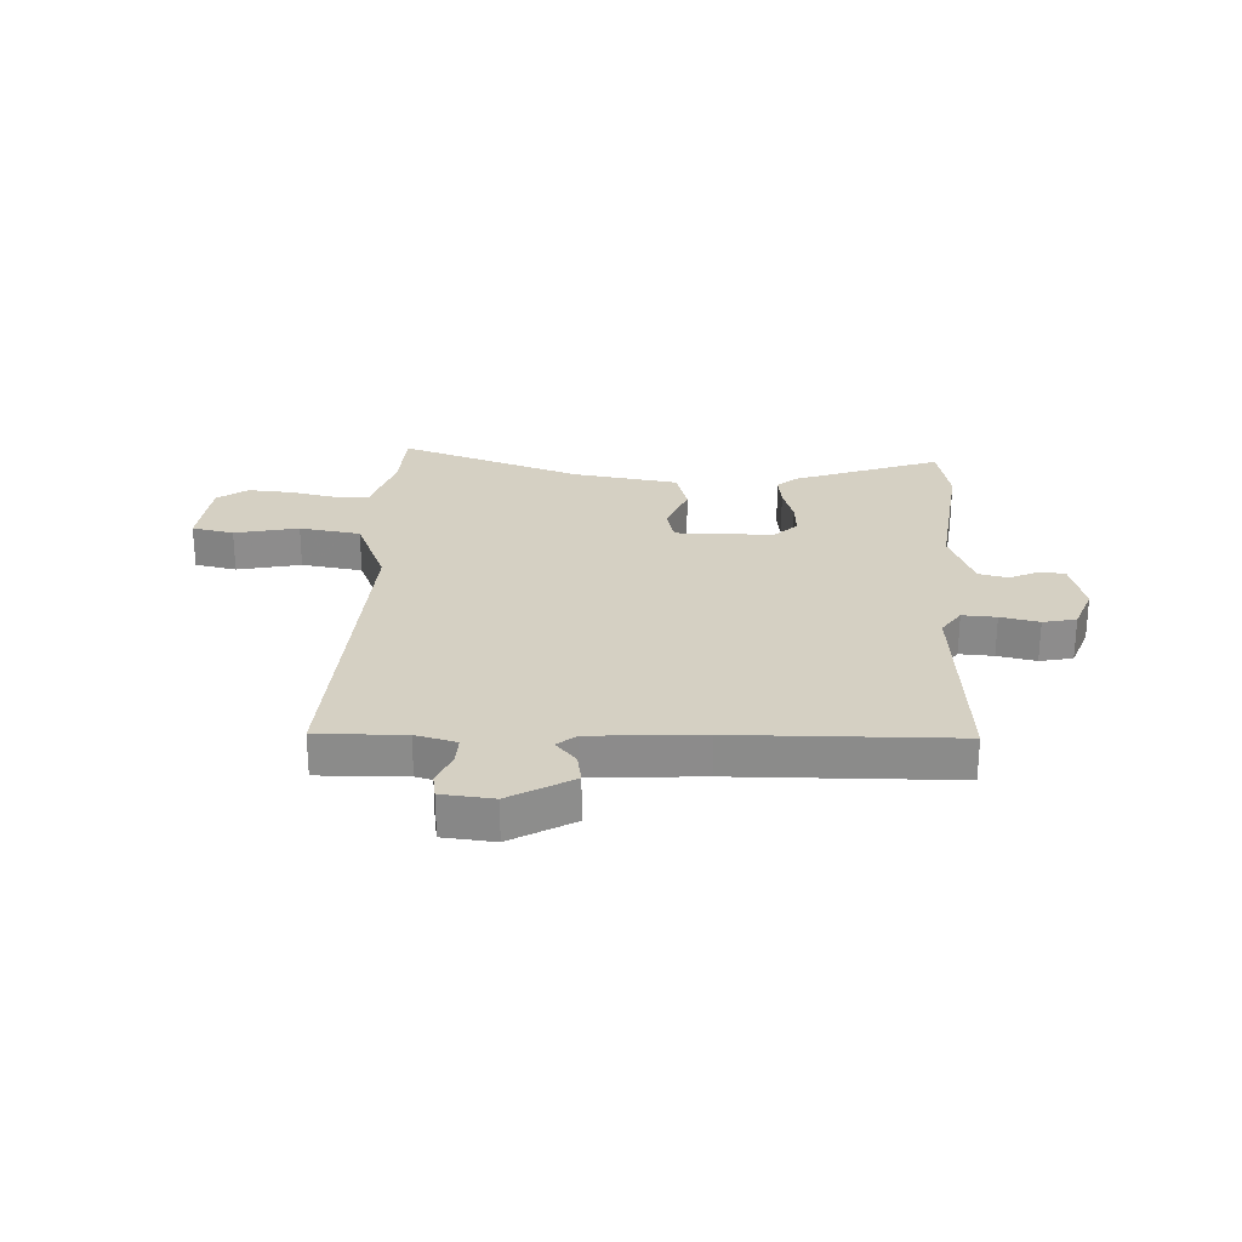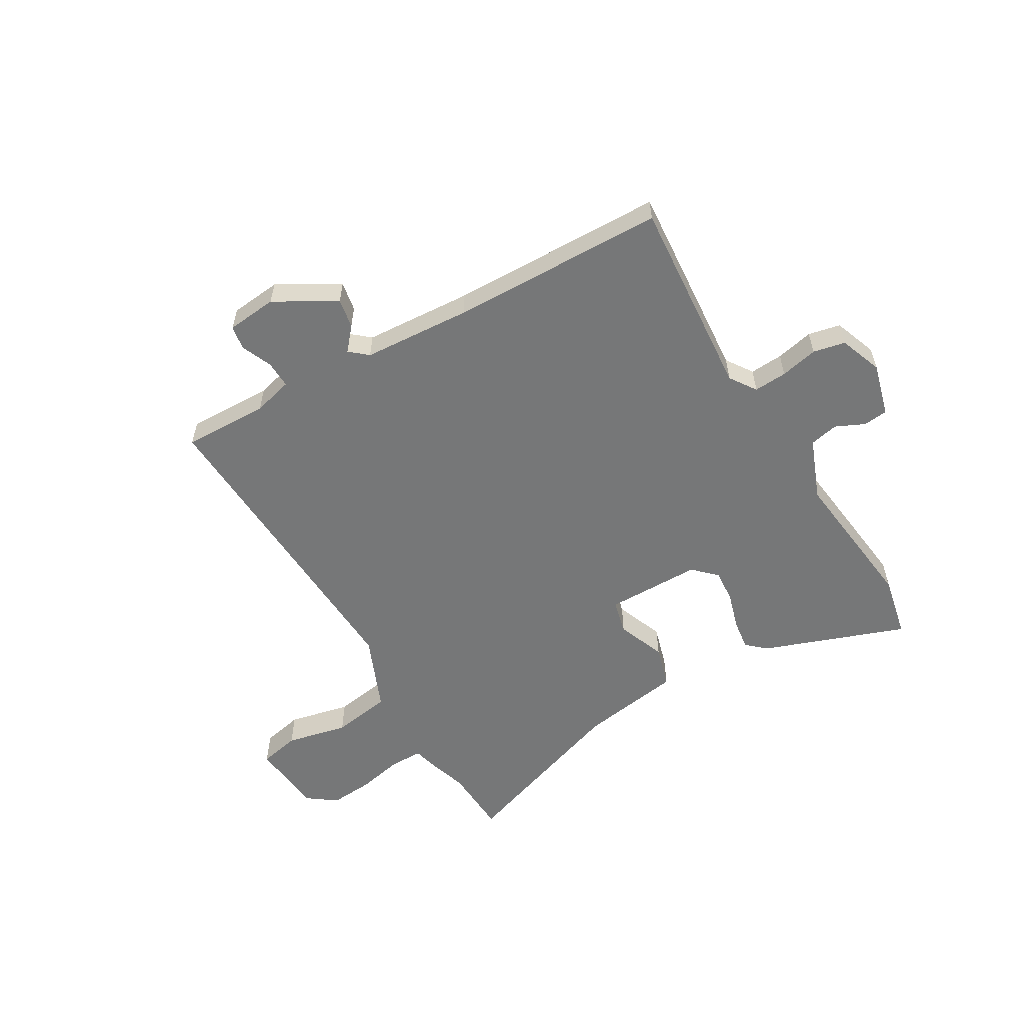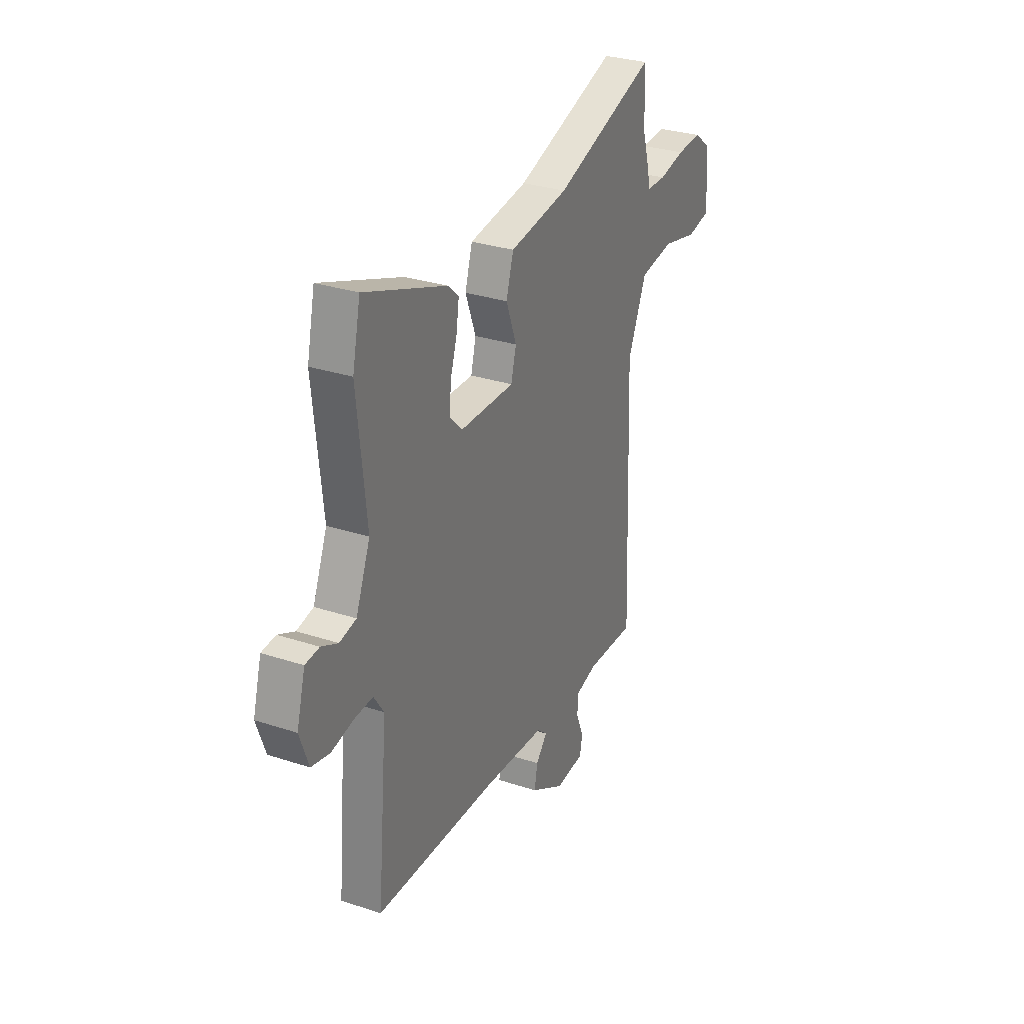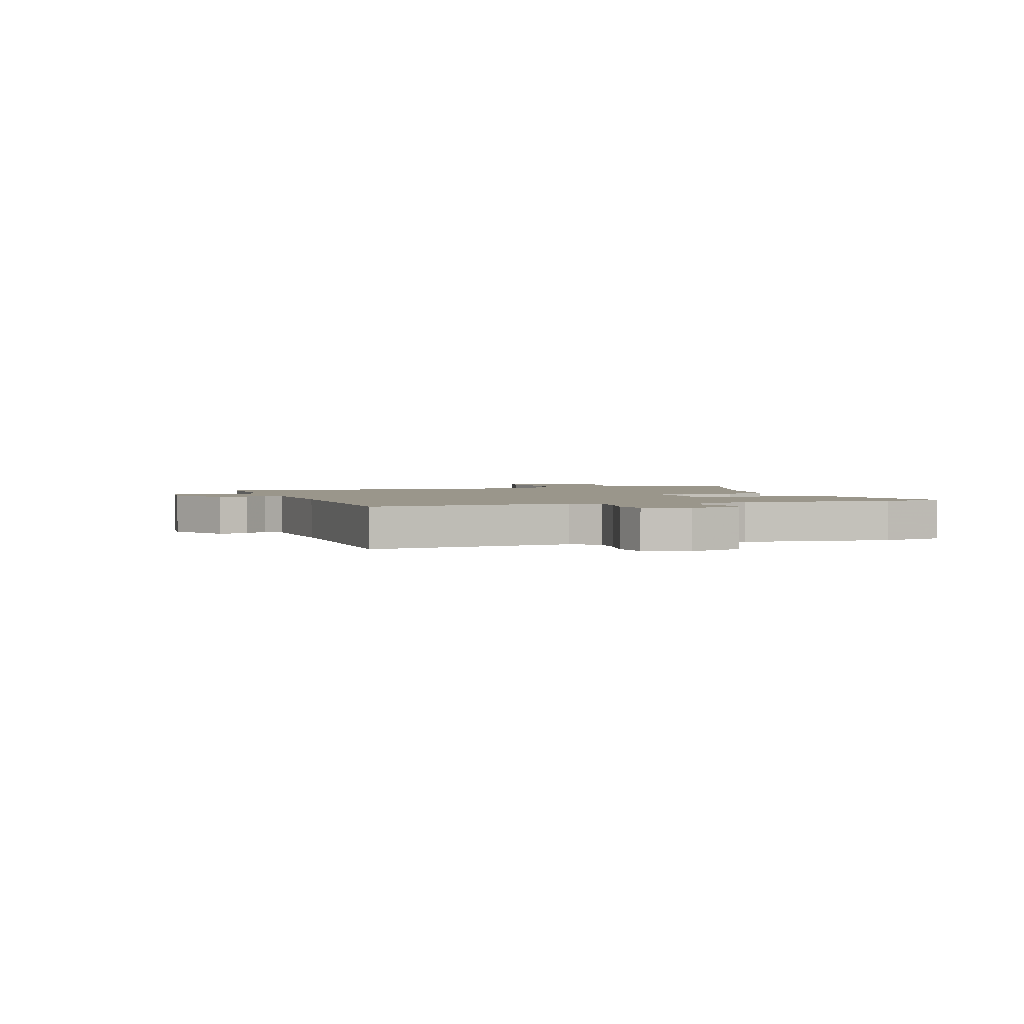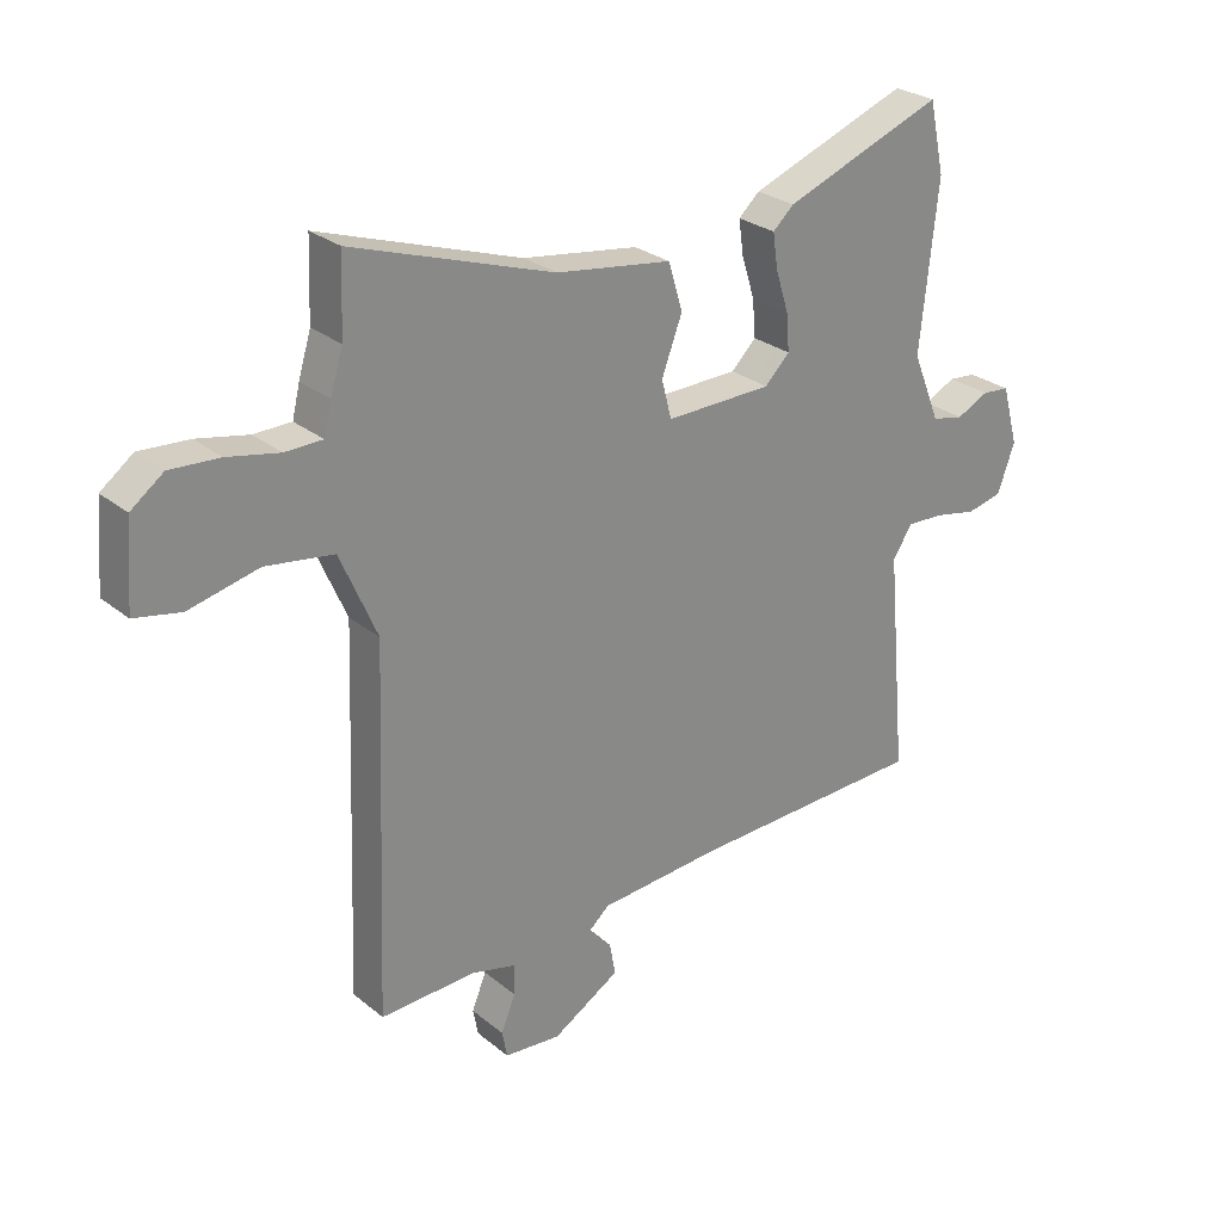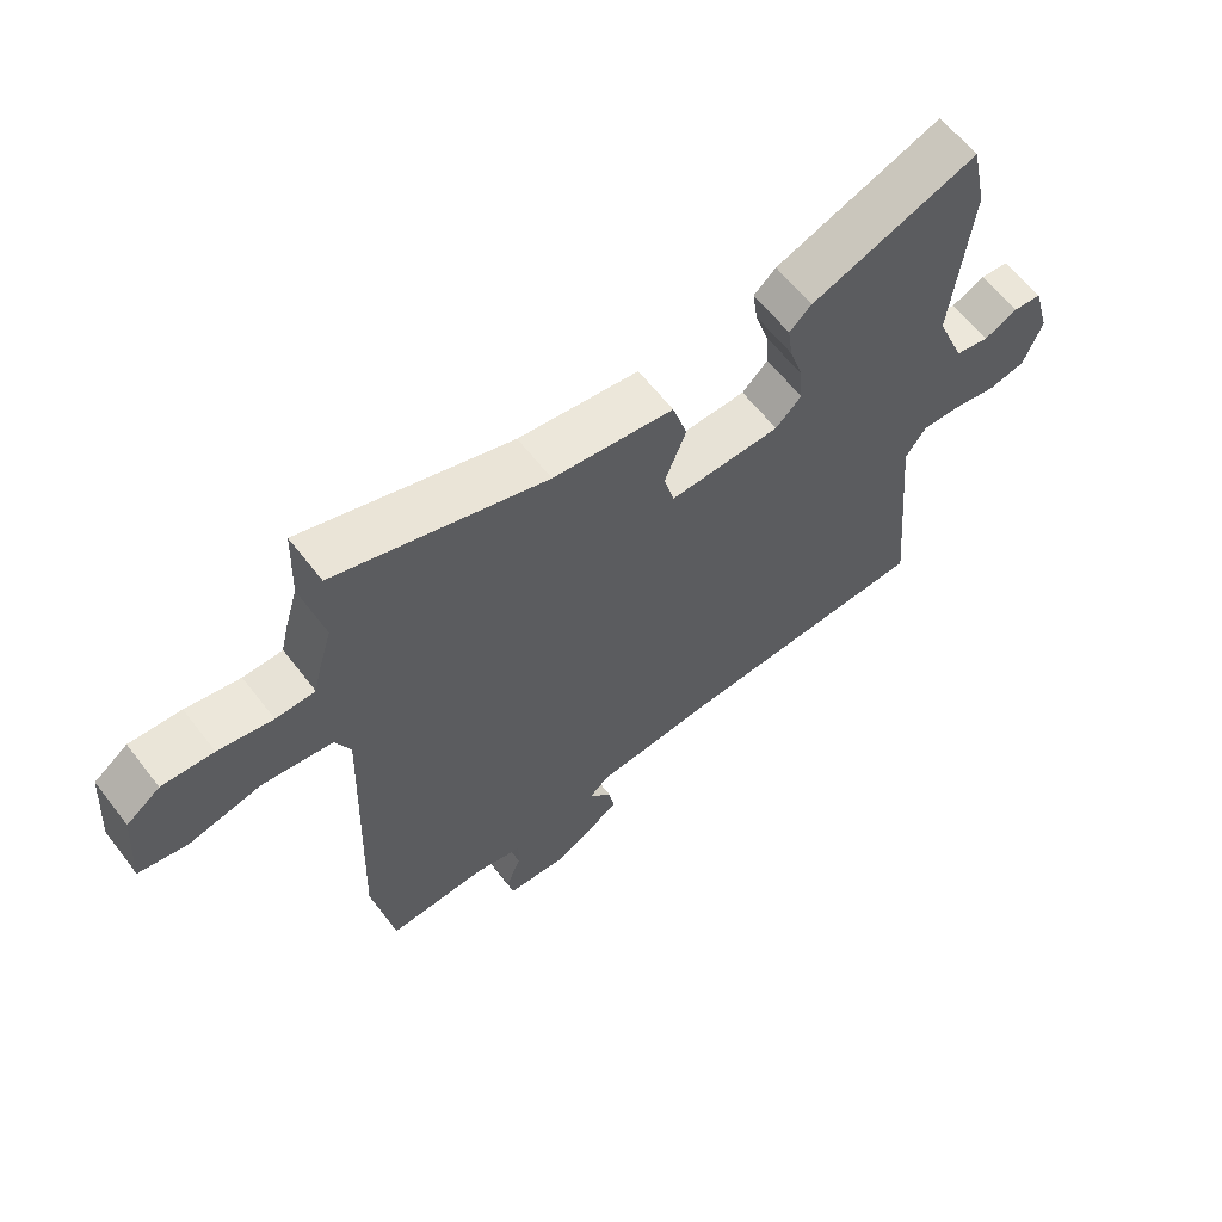
<metadata>
{"format":"obj","ext":"obj","renderer":"f3d","projection":"perspective","resolution":1024,"background":"white","views":[{"elev":26.1,"azim":-176.5,"up":"+Y"},{"elev":-57.0,"azim":-148.9,"up":"+Y"},{"elev":30.3,"azim":-64.5,"up":"+Z"},{"elev":2.3,"azim":-108.1,"up":"+Y"},{"elev":27.1,"azim":141.0,"up":"+Z"},{"elev":62.4,"azim":142.3,"up":"+Z"}]}
</metadata>
<code>
v 0.488 0.07 -0.546
v 0.334 0.07 -0.54
v 0.262 0.07 -0.558
v 0.263 0.07 -0.607
v 0.286 0.07 -0.664
v 0.278 0.07 -0.707
v 0.187 0.07 -0.715
v 0.078 0.07 -0.65
v 0.088 0.07 -0.597
v 0.124 0.07 -0.556
v 0.092 0.07 -0.528
v -0.104 0.07 -0.513
v -0.491 0.07 -0.5
v -0.458 0.07 -0.139
v -0.49 0.07 -0.091
v -0.55 0.07 -0.094
v -0.618 0.07 -0.108
v -0.676 0.07 -0.095
v -0.704 0.07 -0.017
v -0.677 0.07 0.079
v -0.633 0.07 0.083
v -0.581 0.07 0.058
v -0.529 0.07 0.069
v -0.484 0.07 0.18
v -0.512 0.07 0.446
v -0.487 0.07 0.56
v -0.23 0.07 0.463
v -0.196 0.07 0.432
v -0.204 0.07 0.376
v -0.225 0.07 0.309
v -0.23 0.07 0.249
v -0.19 0.07 0.209
v -0.018 0.07 0.206
v -0.002 0.07 0.268
v -0.035 0.07 0.356
v -0.012 0.07 0.432
v 0.174 0.07 0.459
v 0.497 0.07 0.567
v 0.502 0.07 0.444
v 0.522 0.07 0.378
v 0.534 0.07 0.328
v 0.594 0.07 0.327
v 0.677 0.07 0.344
v 0.756 0.07 0.349
v 0.808 0.07 0.31
v 0.819 0.07 0.175
v 0.745 0.07 0.16
v 0.633 0.07 0.186
v 0.525 0.07 0.17
v 0.466 0.07 0.034
v 0.488 0 -0.546
v 0.334 0 -0.54
v 0.262 0 -0.558
v 0.263 0 -0.607
v 0.286 0 -0.664
v 0.278 0 -0.707
v 0.187 0 -0.715
v 0.078 0 -0.65
v 0.088 0 -0.597
v 0.124 0 -0.556
v 0.092 0 -0.528
v -0.104 0 -0.513
v -0.491 0 -0.5
v -0.458 0 -0.139
v -0.49 0 -0.091
v -0.55 0 -0.094
v -0.618 0 -0.108
v -0.676 0 -0.095
v -0.704 0 -0.017
v -0.677 0 0.079
v -0.633 0 0.083
v -0.581 0 0.058
v -0.529 0 0.069
v -0.484 0 0.18
v -0.512 0 0.446
v -0.487 0 0.56
v -0.23 0 0.463
v -0.196 0 0.432
v -0.204 0 0.376
v -0.225 0 0.309
v -0.23 0 0.249
v -0.19 0 0.209
v -0.018 0 0.206
v -0.002 0 0.268
v -0.035 0 0.356
v -0.012 0 0.432
v 0.174 0 0.459
v 0.497 0 0.567
v 0.502 0 0.444
v 0.522 0 0.378
v 0.534 0 0.328
v 0.594 0 0.327
v 0.677 0 0.344
v 0.756 0 0.349
v 0.808 0 0.31
v 0.819 0 0.175
v 0.745 0 0.16
v 0.633 0 0.186
v 0.525 0 0.17
v 0.466 0 0.034
f 45 46 47 48
f 45 48 49
f 42 43 44 45
f 41 42 45 49
f 39 40 41 49
f 37 38 39
f 37 39 49 50
f 34 35 36 37
f 33 34 37 50
f 27 28 29 30
f 27 30 31
f 24 25 26 27
f 23 24 27 31
f 19 20 21 22
f 19 22 23
f 16 17 18 19
f 15 16 19 23
f 14 15 23 31
f 12 13 14 31
f 7 8 9 10
f 5 6 7 10
f 4 5 10 11
f 3 4 11
f 2 3 11
f 32 33 50 1
f 11 12 31 32
f 1 2 11 32
f 98 97 96 95
f 99 98 95
f 95 94 93 92
f 99 95 92 91
f 99 91 90 89
f 89 88 87
f 100 99 89 87
f 87 86 85 84
f 100 87 84 83
f 80 79 78 77
f 81 80 77
f 77 76 75 74
f 81 77 74 73
f 72 71 70 69
f 73 72 69
f 69 68 67 66
f 73 69 66 65
f 81 73 65 64
f 81 64 63 62
f 60 59 58 57
f 60 57 56 55
f 61 60 55 54
f 61 54 53
f 61 53 52
f 51 100 83 82
f 82 81 62 61
f 82 61 52 51
f 1 51 52 2
f 2 52 53 3
f 3 53 54 4
f 4 54 55 5
f 5 55 56 6
f 6 56 57 7
f 7 57 58 8
f 8 58 59 9
f 9 59 60 10
f 10 60 61 11
f 11 61 62 12
f 12 62 63 13
f 13 63 64 14
f 14 64 65 15
f 15 65 66 16
f 16 66 67 17
f 17 67 68 18
f 18 68 69 19
f 19 69 70 20
f 20 70 71 21
f 21 71 72 22
f 22 72 73 23
f 23 73 74 24
f 24 74 75 25
f 25 75 76 26
f 26 76 77 27
f 27 77 78 28
f 28 78 79 29
f 29 79 80 30
f 30 80 81 31
f 31 81 82 32
f 32 82 83 33
f 33 83 84 34
f 34 84 85 35
f 35 85 86 36
f 36 86 87 37
f 37 87 88 38
f 38 88 89 39
f 39 89 90 40
f 40 90 91 41
f 41 91 92 42
f 42 92 93 43
f 43 93 94 44
f 44 94 95 45
f 45 95 96 46
f 46 96 97 47
f 47 97 98 48
f 48 98 99 49
f 49 99 100 50
f 50 100 51 1

</code>
